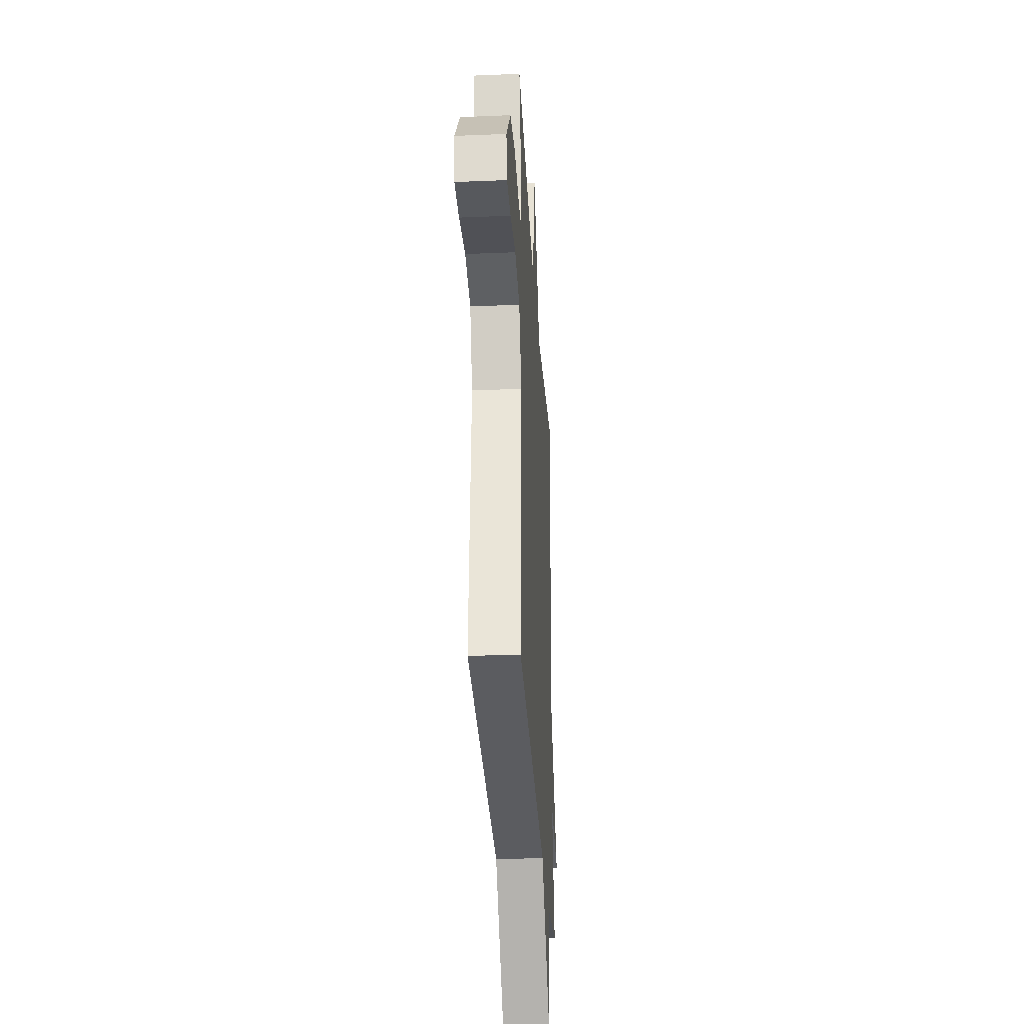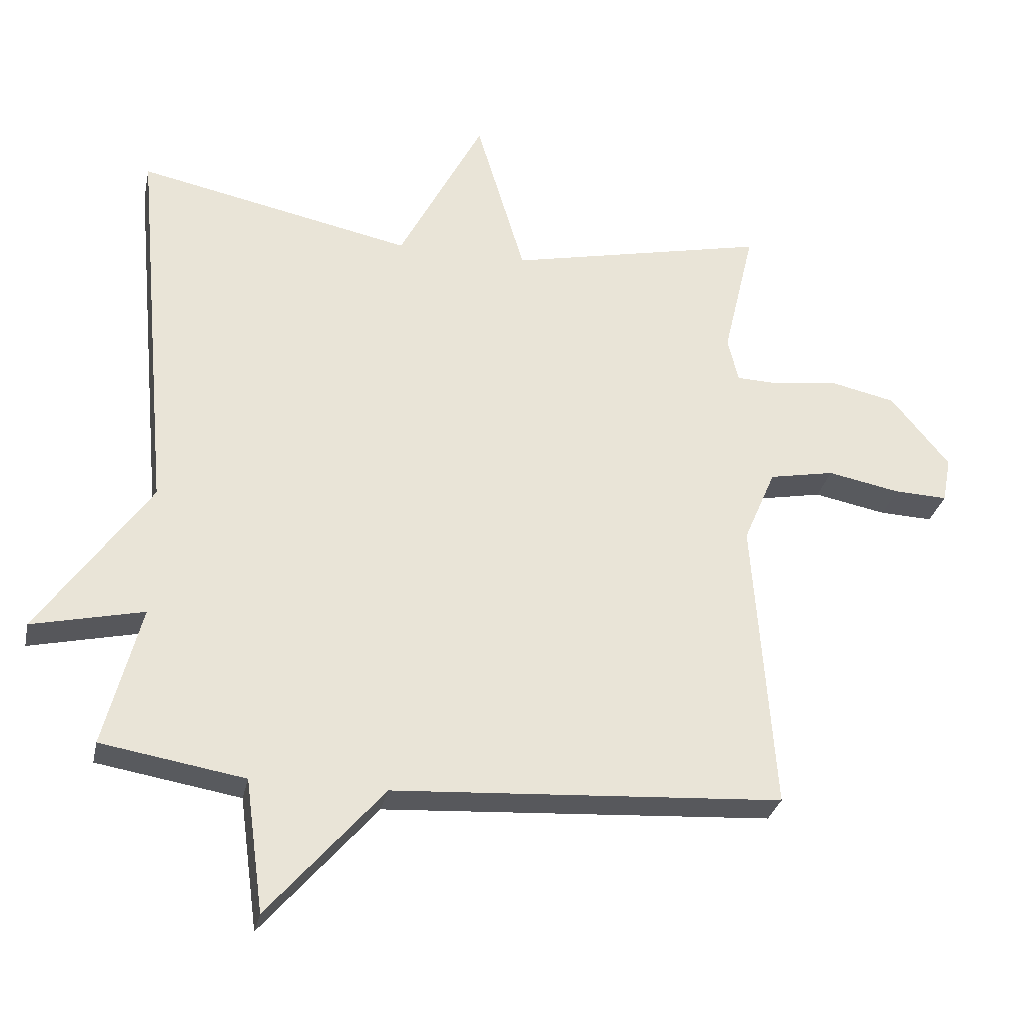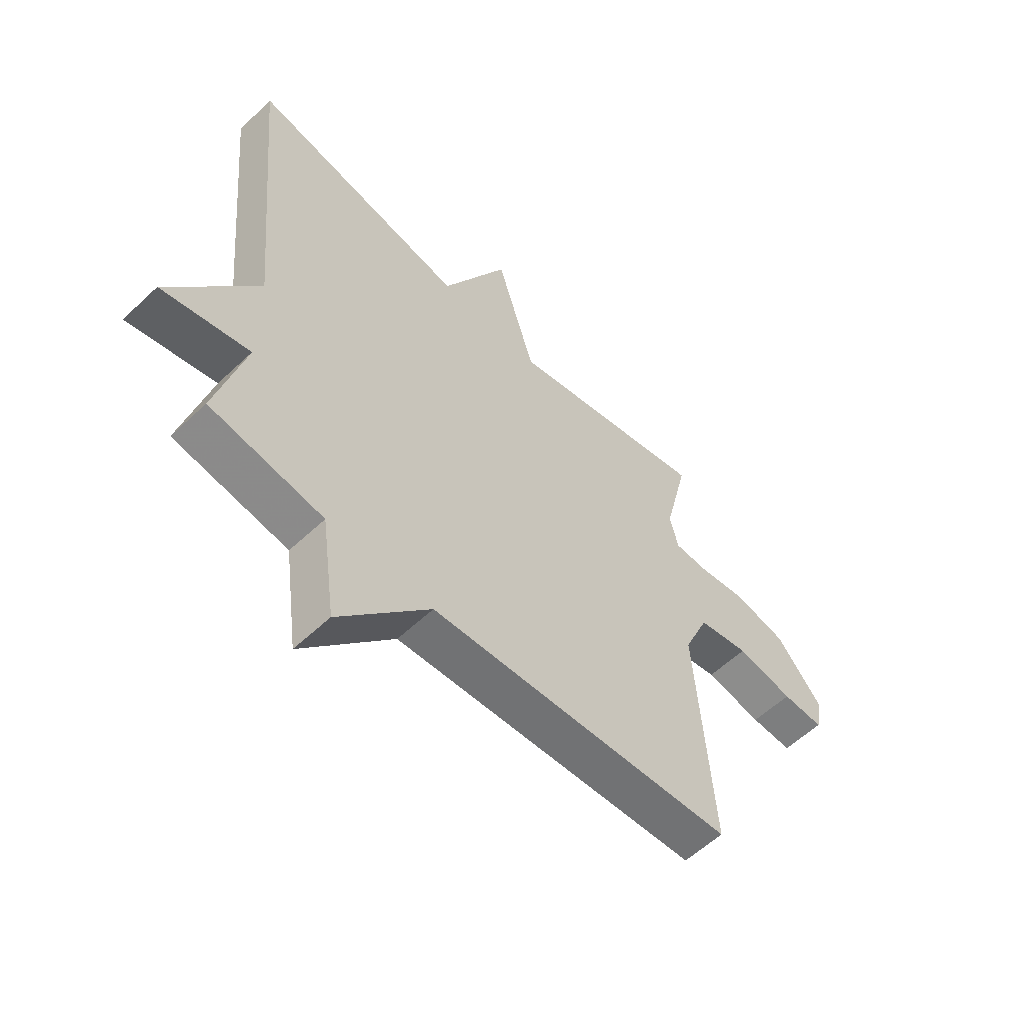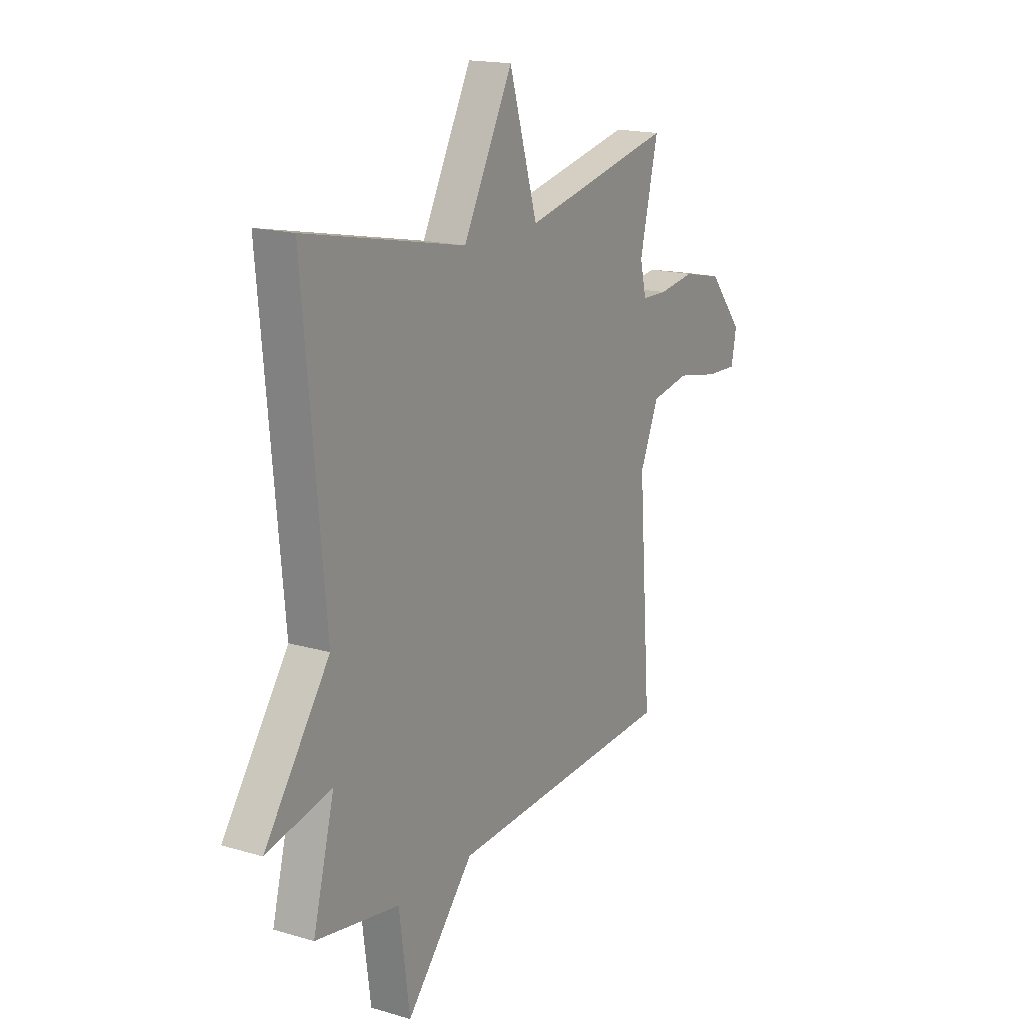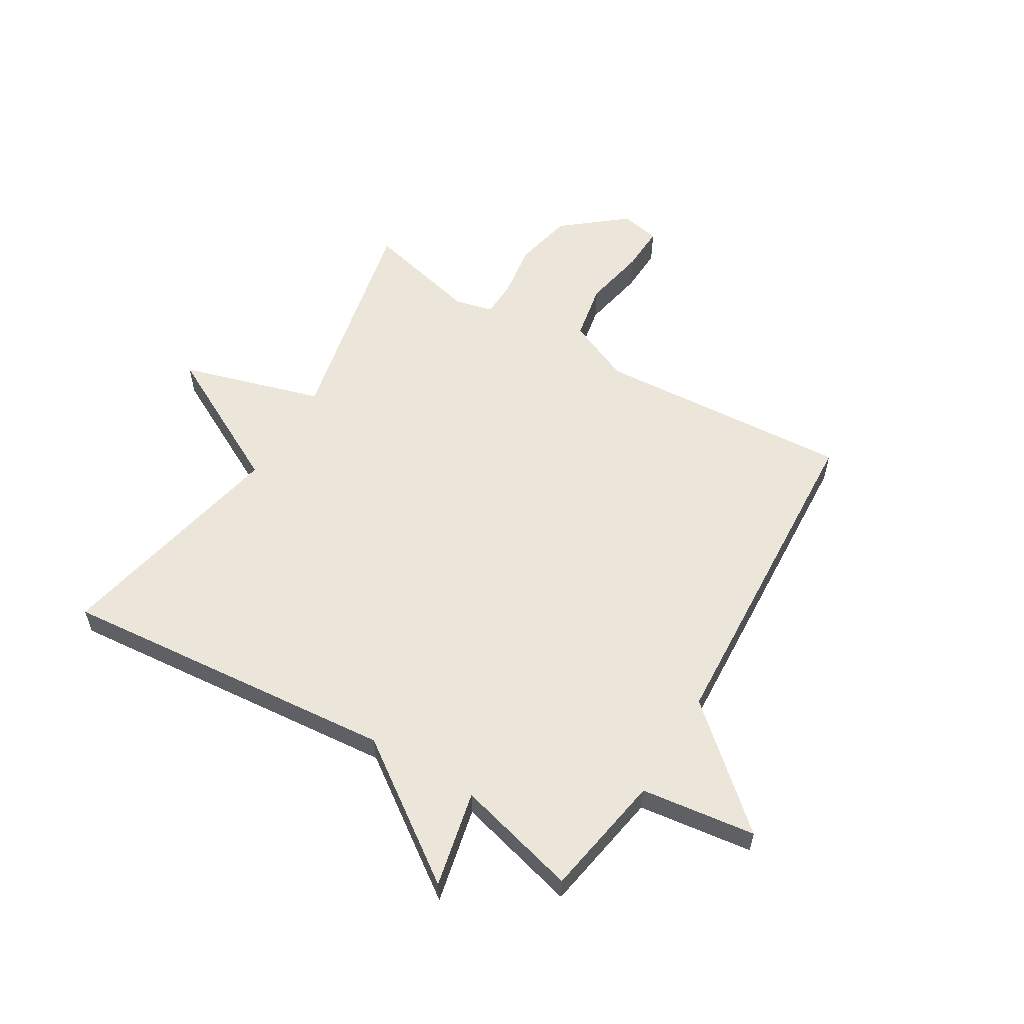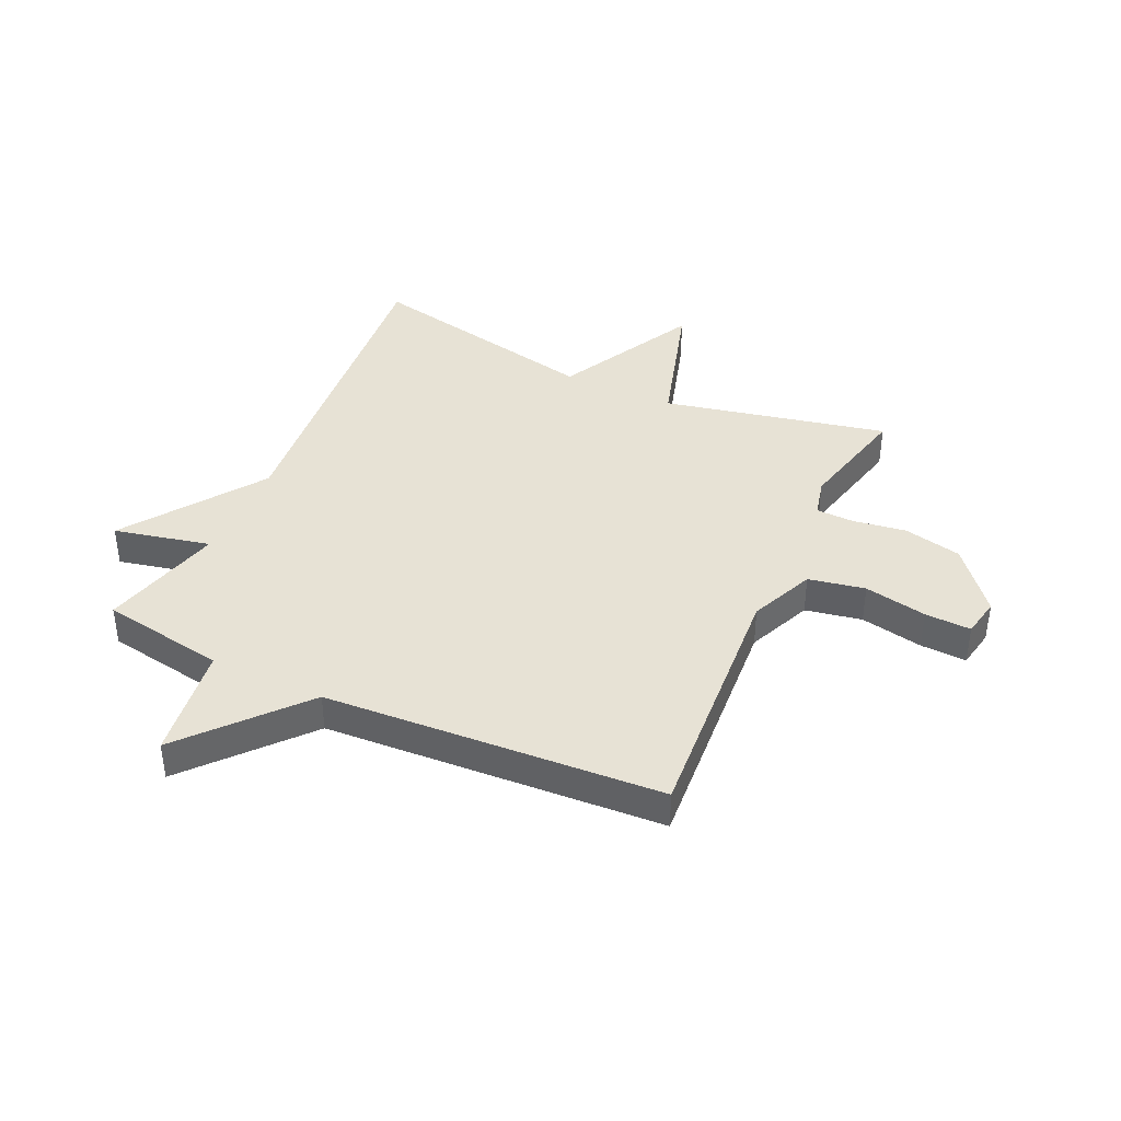
<metadata>
{"format":"obj","ext":"obj","renderer":"f3d","projection":"perspective","resolution":1024,"background":"white","views":[{"elev":-31.3,"azim":-86.6,"up":"+Z"},{"elev":-29.8,"azim":168.2,"up":"+Z"},{"elev":-57.9,"azim":134.3,"up":"+Z"},{"elev":17.1,"azim":120.6,"up":"+Z"},{"elev":57.5,"azim":121.2,"up":"+Y"},{"elev":40.5,"azim":-155.2,"up":"+Y"}]}
</metadata>
<code>
v 0.5 0.07 -0.5
v 0.285 0.07 -0.536
v 0.258 0.07 -0.735
v 0.085 0.07 -0.536
v -0.5 0.07 -0.5
v -0.468 0.07 -0.057
v -0.516 0.07 0.055
v -0.614 0.07 0.074
v -0.723 0.07 0.053
v -0.803 0.07 0.05
v -0.816 0.07 0.118
v -0.728 0.07 0.225
v -0.627 0.07 0.247
v -0.534 0.07 0.233
v -0.469 0.07 0.235
v -0.453 0.07 0.302
v -0.5 0.07 0.5
v -0.112 0.07 0.415
v -0.039 0.07 0.659
v 0.088 0.07 0.415
v 0.5 0.07 0.5
v 0.445 0.07 -0.088
v 0.612 0.07 -0.326
v 0.445 0.07 -0.288
v 0.5 0 -0.5
v 0.285 0 -0.536
v 0.258 0 -0.735
v 0.085 0 -0.536
v -0.5 0 -0.5
v -0.468 0 -0.057
v -0.516 0 0.055
v -0.614 0 0.074
v -0.723 0 0.053
v -0.803 0 0.05
v -0.816 0 0.118
v -0.728 0 0.225
v -0.627 0 0.247
v -0.534 0 0.233
v -0.469 0 0.235
v -0.453 0 0.302
v -0.5 0 0.5
v -0.112 0 0.415
v -0.039 0 0.659
v 0.088 0 0.415
v 0.5 0 0.5
v 0.445 0 -0.088
v 0.612 0 -0.326
v 0.445 0 -0.288
f 22 23 24
f 20 21 22
f 20 22 24
f 24 1 2
f 20 24 2
f 19 20 2
f 18 19 2
f 2 3 4
f 18 2 4
f 17 18 4
f 16 17 4
f 12 13 14
f 11 12 14
f 10 11 14
f 9 10 14
f 8 9 14
f 7 8 14 15
f 6 7 15
f 4 5 6
f 4 6 15 16
f 48 47 46
f 46 45 44
f 48 46 44
f 26 25 48
f 26 48 44
f 26 44 43
f 26 43 42
f 28 27 26
f 28 26 42
f 28 42 41
f 28 41 40
f 38 37 36
f 38 36 35
f 38 35 34
f 38 34 33
f 38 33 32
f 39 38 32 31
f 39 31 30
f 30 29 28
f 40 39 30 28
f 1 25 26 2
f 2 26 27 3
f 3 27 28 4
f 4 28 29 5
f 5 29 30 6
f 6 30 31 7
f 7 31 32 8
f 8 32 33 9
f 9 33 34 10
f 10 34 35 11
f 11 35 36 12
f 12 36 37 13
f 13 37 38 14
f 14 38 39 15
f 15 39 40 16
f 16 40 41 17
f 17 41 42 18
f 18 42 43 19
f 19 43 44 20
f 20 44 45 21
f 21 45 46 22
f 22 46 47 23
f 23 47 48 24
f 24 48 25 1

</code>
